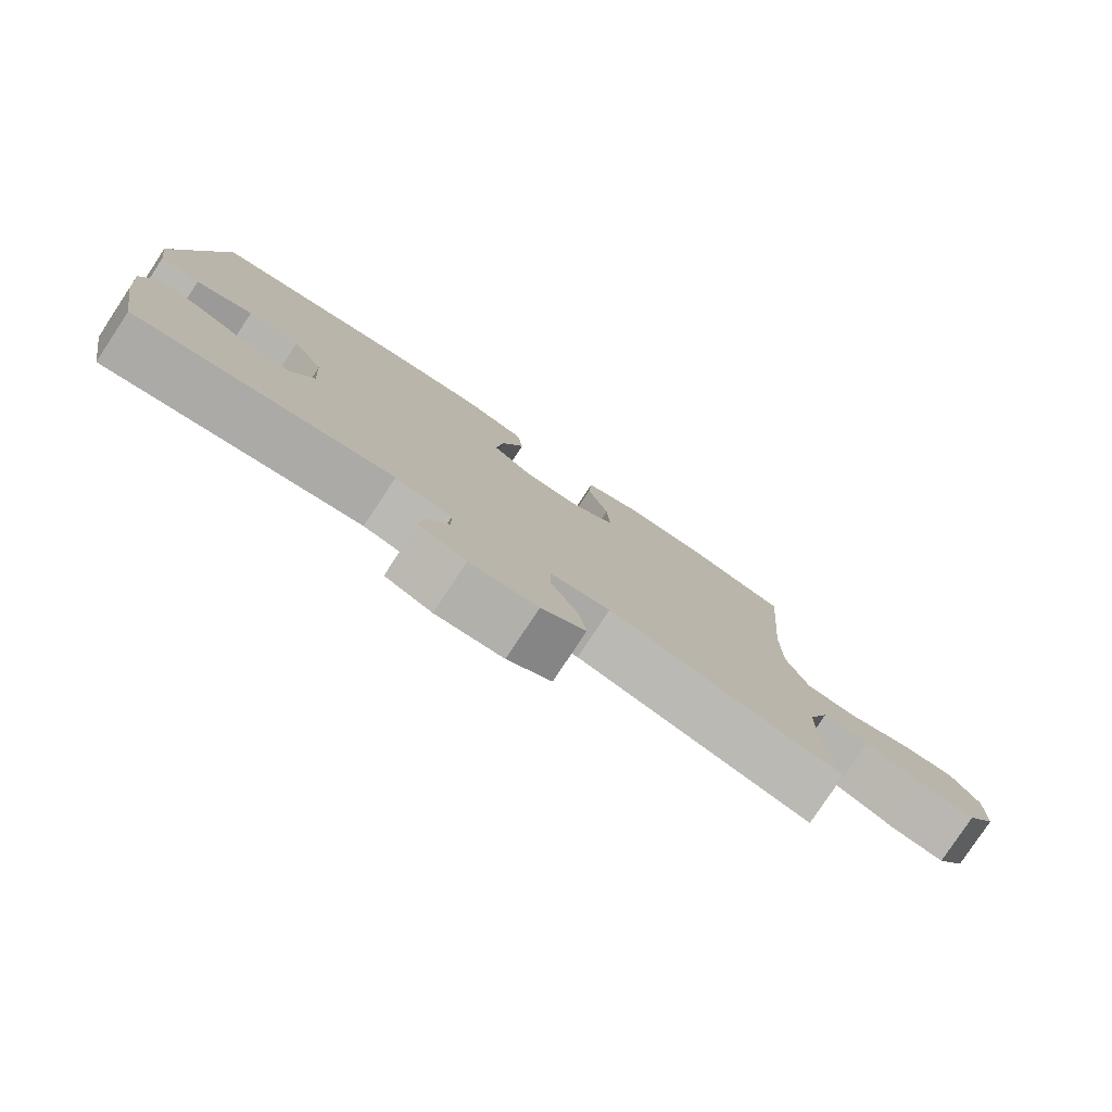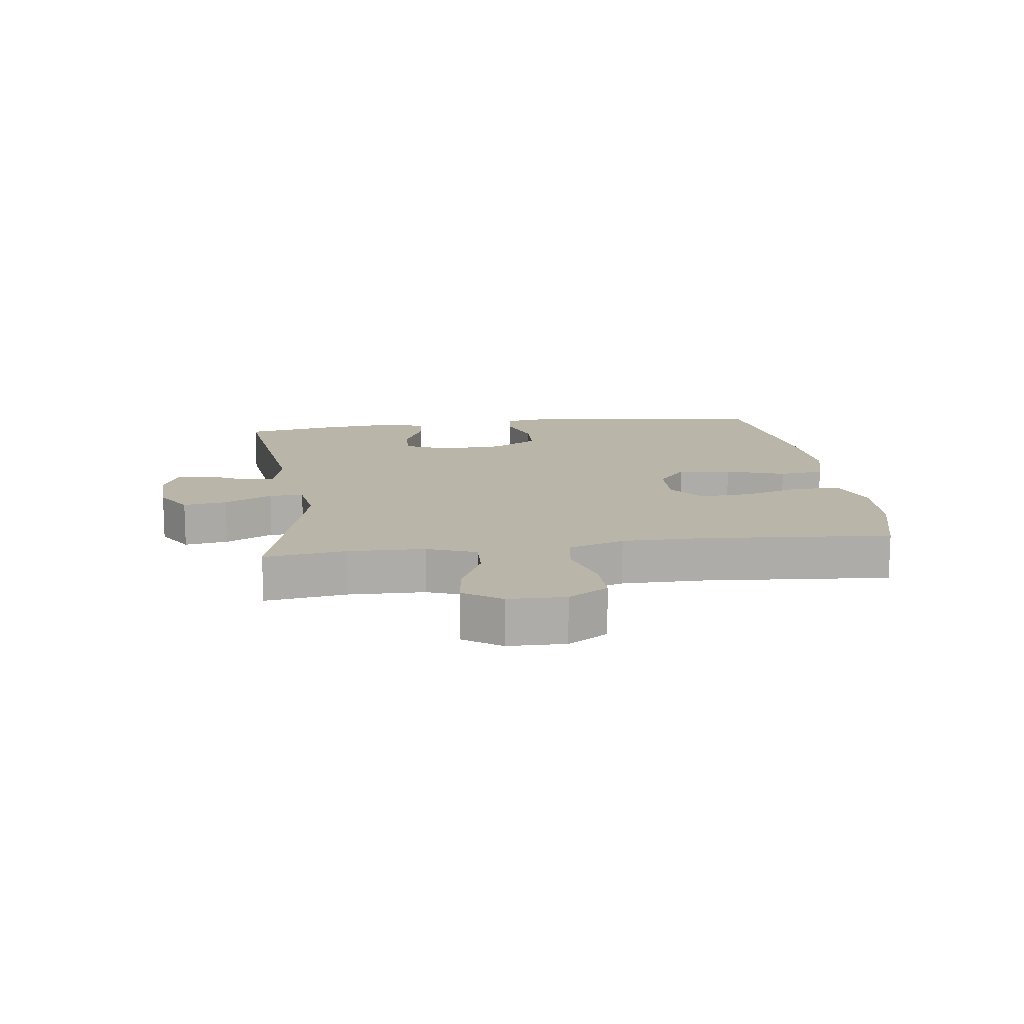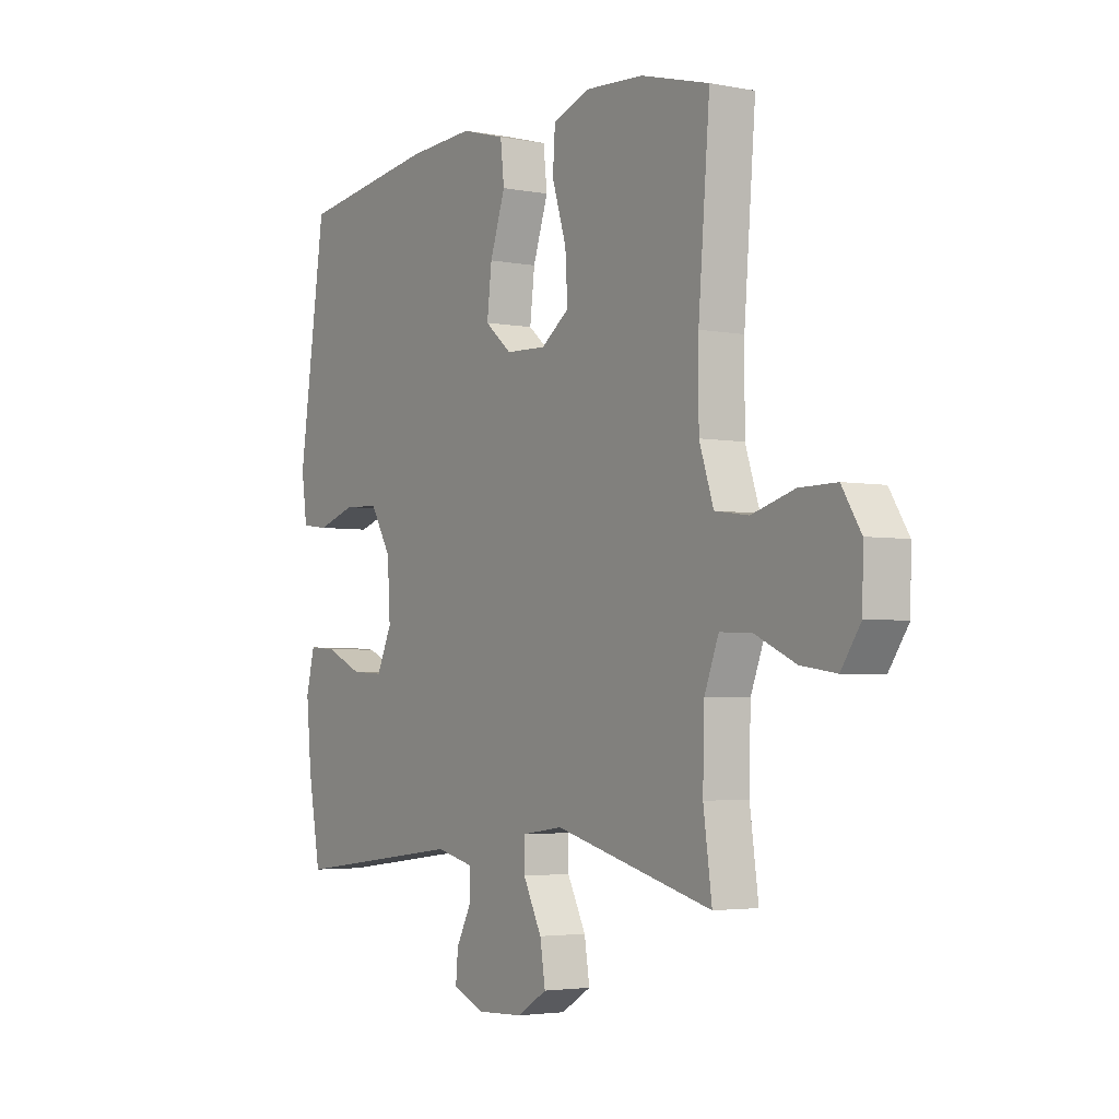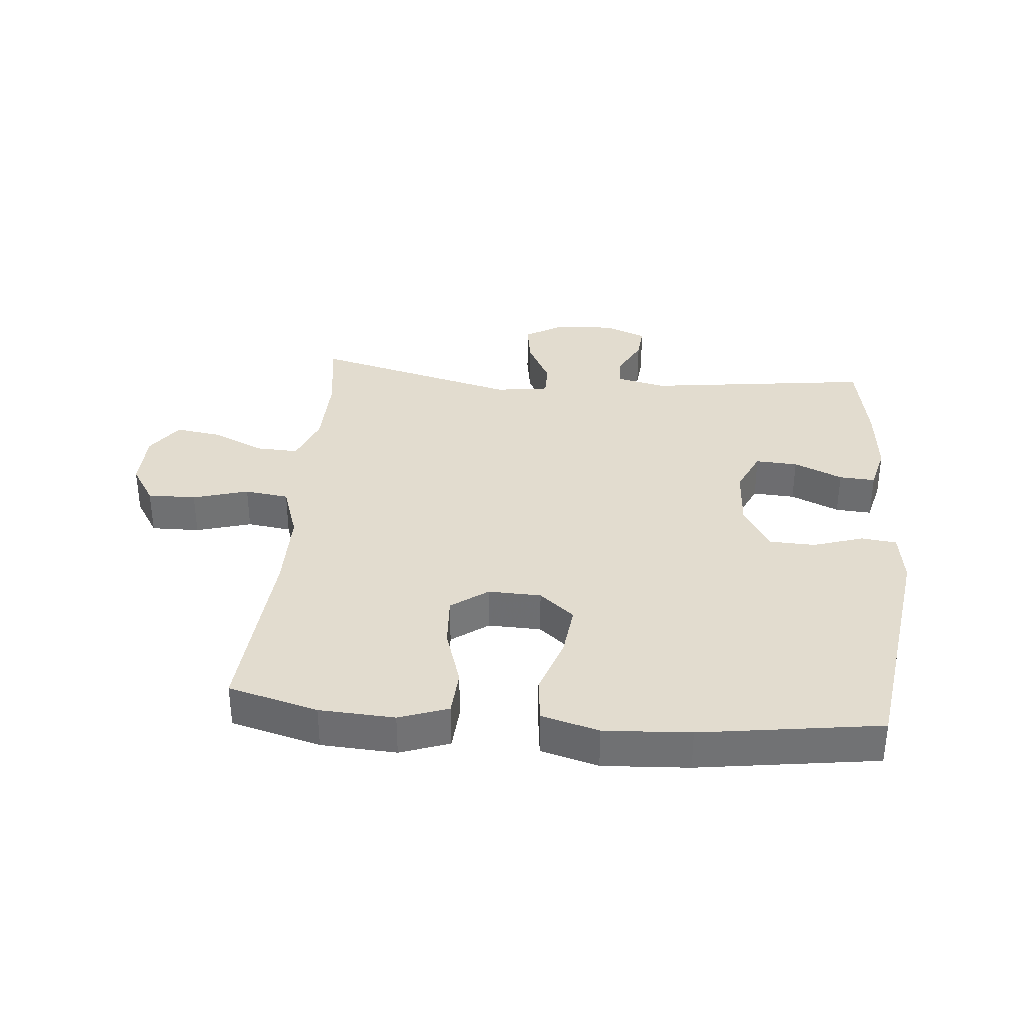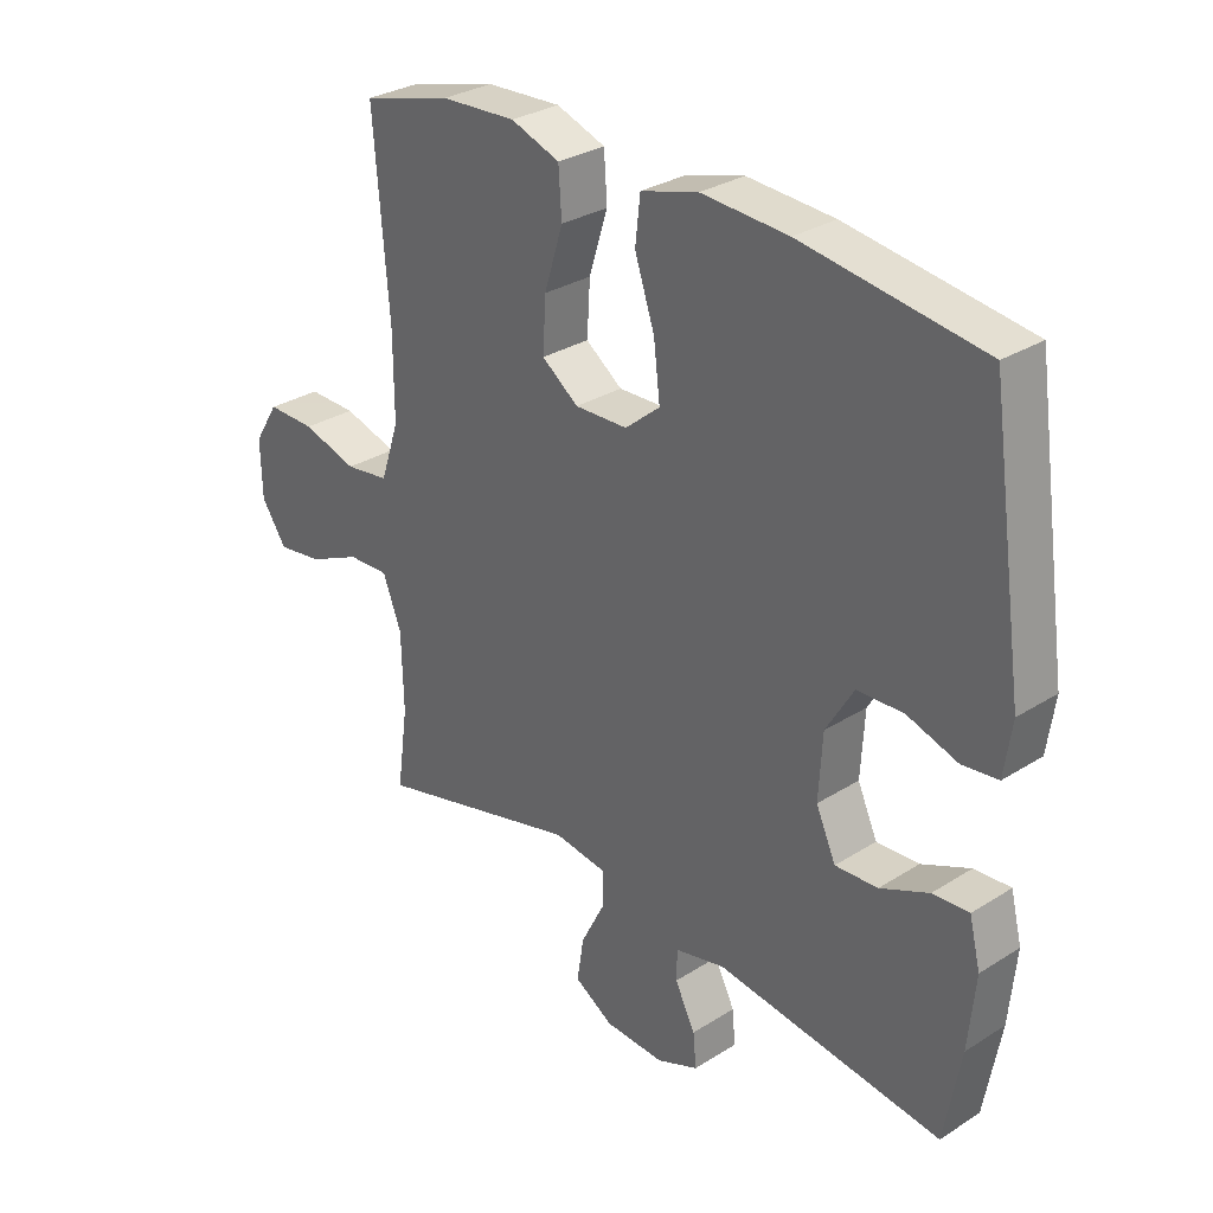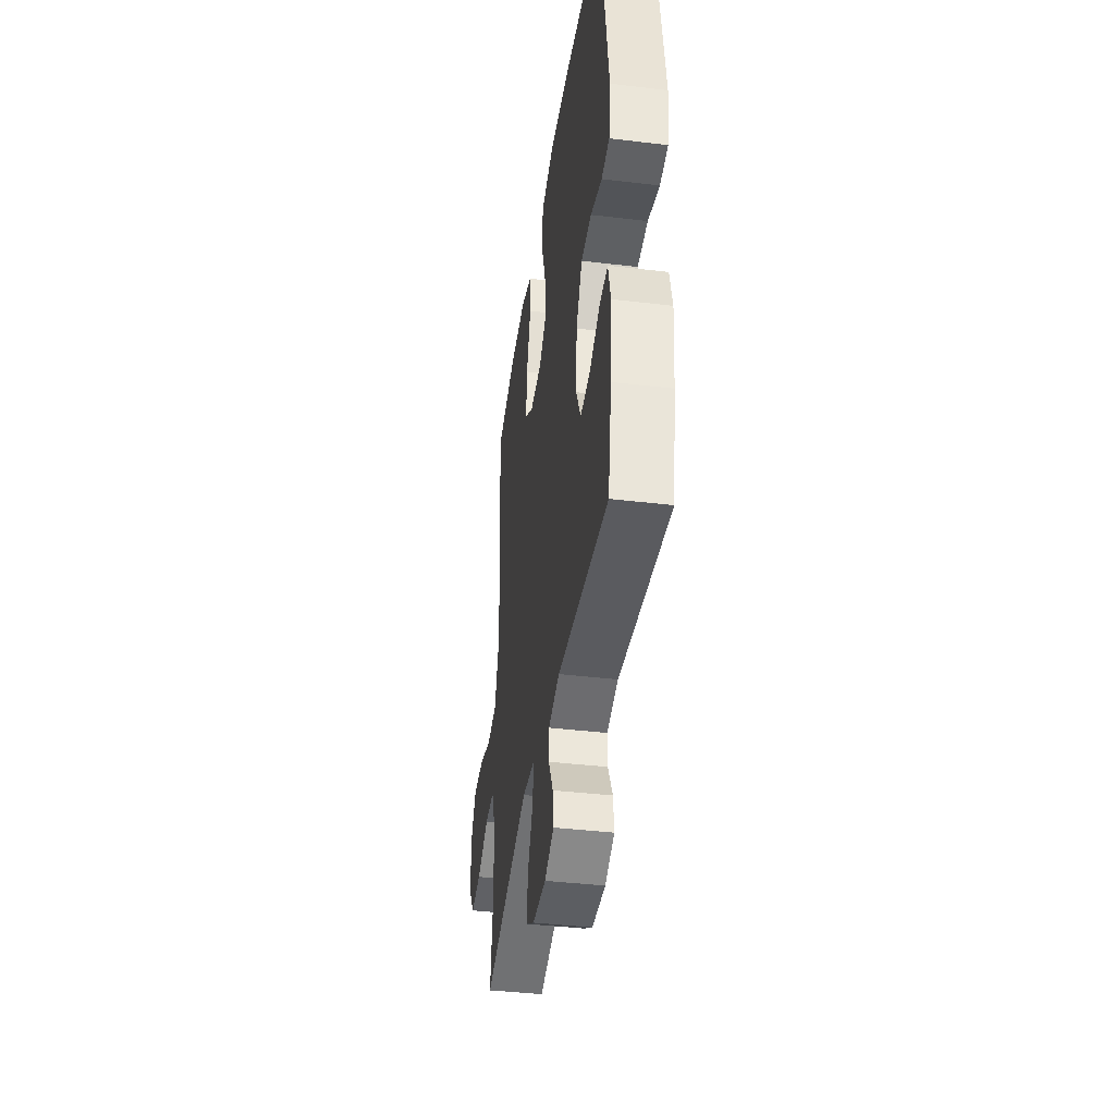
<metadata>
{"format":"obj","ext":"obj","renderer":"f3d","projection":"perspective","resolution":1024,"background":"white","views":[{"elev":-79.5,"azim":146.5,"up":"+Z"},{"elev":13.5,"azim":-97.7,"up":"+Y"},{"elev":-3.4,"azim":-123.2,"up":"+Z"},{"elev":34.7,"azim":5.0,"up":"+Y"},{"elev":30.3,"azim":47.6,"up":"+Z"},{"elev":-40.4,"azim":81.7,"up":"+Z"}]}
</metadata>
<code>
v 0.5 0.07 0.5
v 0.557 0.07 0.109
v 0.545 0.07 0.024
v 0.488 0.07 0.017
v 0.407 0.07 0.043
v 0.333 0.07 0.04
v 0.289 0.07 -0.034
v 0.283 0.07 -0.137
v 0.315 0.07 -0.207
v 0.383 0.07 -0.203
v 0.461 0.07 -0.168
v 0.519 0.07 -0.164
v 0.537 0.07 -0.237
v 0.526 0.07 -0.354
v 0.5 0.07 -0.5
v 0.137 0.07 -0.454
v 0.057 0.07 -0.473
v 0.056 0.07 -0.522
v 0.089 0.07 -0.586
v 0.094 0.07 -0.641
v 0.027 0.07 -0.669
v -0.069 0.07 -0.665
v -0.132 0.07 -0.627
v -0.121 0.07 -0.557
v -0.082 0.07 -0.48
v -0.082 0.07 -0.425
v -0.168 0.07 -0.413
v -0.5 0.07 -0.5
v -0.482 0.07 -0.37
v -0.485 0.07 -0.246
v -0.515 0.07 -0.168
v -0.582 0.07 -0.171
v -0.667 0.07 -0.21
v -0.741 0.07 -0.221
v -0.782 0.07 -0.161
v -0.784 0.07 -0.069
v -0.744 0.07 -0.005
v -0.666 0.07 -0.006
v -0.577 0.07 -0.032
v -0.506 0.07 -0.022
v -0.476 0.07 0.068
v -0.476 0.07 0.201
v -0.5 0.07 0.5
v -0.356 0.07 0.539
v -0.235 0.07 0.546
v -0.156 0.07 0.518
v -0.151 0.07 0.444
v -0.181 0.07 0.348
v -0.186 0.07 0.264
v -0.127 0.07 0.221
v -0.042 0.07 0.224
v 0.014 0.07 0.271
v 0.004 0.07 0.356
v -0.028 0.07 0.451
v -0.02 0.07 0.523
v 0.072 0.07 0.549
v 0.211 0.07 0.541
v 0.5 0 0.5
v 0.557 0 0.109
v 0.545 0 0.024
v 0.488 0 0.017
v 0.407 0 0.043
v 0.333 0 0.04
v 0.289 0 -0.034
v 0.283 0 -0.137
v 0.315 0 -0.207
v 0.383 0 -0.203
v 0.461 0 -0.168
v 0.519 0 -0.164
v 0.537 0 -0.237
v 0.526 0 -0.354
v 0.5 0 -0.5
v 0.137 0 -0.454
v 0.057 0 -0.473
v 0.056 0 -0.522
v 0.089 0 -0.586
v 0.094 0 -0.641
v 0.027 0 -0.669
v -0.069 0 -0.665
v -0.132 0 -0.627
v -0.121 0 -0.557
v -0.082 0 -0.48
v -0.082 0 -0.425
v -0.168 0 -0.413
v -0.5 0 -0.5
v -0.482 0 -0.37
v -0.485 0 -0.246
v -0.515 0 -0.168
v -0.582 0 -0.171
v -0.667 0 -0.21
v -0.741 0 -0.221
v -0.782 0 -0.161
v -0.784 0 -0.069
v -0.744 0 -0.005
v -0.666 0 -0.006
v -0.577 0 -0.032
v -0.506 0 -0.022
v -0.476 0 0.068
v -0.476 0 0.201
v -0.5 0 0.5
v -0.356 0 0.539
v -0.235 0 0.546
v -0.156 0 0.518
v -0.151 0 0.444
v -0.181 0 0.348
v -0.186 0 0.264
v -0.127 0 0.221
v -0.042 0 0.224
v 0.014 0 0.271
v 0.004 0 0.356
v -0.028 0 0.451
v -0.02 0 0.523
v 0.072 0 0.549
v 0.211 0 0.541
f 3 4 5
f 2 3 5
f 1 2 5
f 57 1 5
f 56 57 5
f 55 56 5
f 54 55 5
f 53 54 5
f 52 53 5 6
f 51 52 6 7
f 50 51 7 8
f 49 50 8 9
f 46 47 48
f 45 46 48
f 44 45 48
f 43 44 48
f 42 43 48
f 41 42 48 49
f 40 41 49 9
f 37 38 39
f 36 37 39
f 35 36 39
f 34 35 39
f 33 34 39
f 32 33 39
f 31 32 39 40
f 30 31 40 9
f 27 28 29
f 27 29 30 9
f 23 24 25
f 22 23 25
f 21 22 25
f 20 21 25
f 19 20 25
f 18 19 25
f 17 18 25 26
f 16 17 26
f 15 16 26
f 14 15 26
f 13 14 26
f 12 13 26
f 11 12 26
f 10 11 26
f 9 10 26 27
f 62 61 60
f 62 60 59
f 62 59 58
f 62 58 114
f 62 114 113
f 62 113 112
f 62 112 111
f 62 111 110
f 63 62 110 109
f 64 63 109 108
f 65 64 108 107
f 66 65 107 106
f 105 104 103
f 105 103 102
f 105 102 101
f 105 101 100
f 105 100 99
f 106 105 99 98
f 66 106 98 97
f 96 95 94
f 96 94 93
f 96 93 92
f 96 92 91
f 96 91 90
f 96 90 89
f 97 96 89 88
f 66 97 88 87
f 86 85 84
f 66 87 86 84
f 82 81 80
f 82 80 79
f 82 79 78
f 82 78 77
f 82 77 76
f 82 76 75
f 83 82 75 74
f 83 74 73
f 83 73 72
f 83 72 71
f 83 71 70
f 83 70 69
f 83 69 68
f 83 68 67
f 84 83 67 66
f 1 58 59 2
f 2 59 60 3
f 3 60 61 4
f 4 61 62 5
f 5 62 63 6
f 6 63 64 7
f 7 64 65 8
f 8 65 66 9
f 9 66 67 10
f 10 67 68 11
f 11 68 69 12
f 12 69 70 13
f 13 70 71 14
f 14 71 72 15
f 15 72 73 16
f 16 73 74 17
f 17 74 75 18
f 18 75 76 19
f 19 76 77 20
f 20 77 78 21
f 21 78 79 22
f 22 79 80 23
f 23 80 81 24
f 24 81 82 25
f 25 82 83 26
f 26 83 84 27
f 27 84 85 28
f 28 85 86 29
f 29 86 87 30
f 30 87 88 31
f 31 88 89 32
f 32 89 90 33
f 33 90 91 34
f 34 91 92 35
f 35 92 93 36
f 36 93 94 37
f 37 94 95 38
f 38 95 96 39
f 39 96 97 40
f 40 97 98 41
f 41 98 99 42
f 42 99 100 43
f 43 100 101 44
f 44 101 102 45
f 45 102 103 46
f 46 103 104 47
f 47 104 105 48
f 48 105 106 49
f 49 106 107 50
f 50 107 108 51
f 51 108 109 52
f 52 109 110 53
f 53 110 111 54
f 54 111 112 55
f 55 112 113 56
f 56 113 114 57
f 57 114 58 1

</code>
